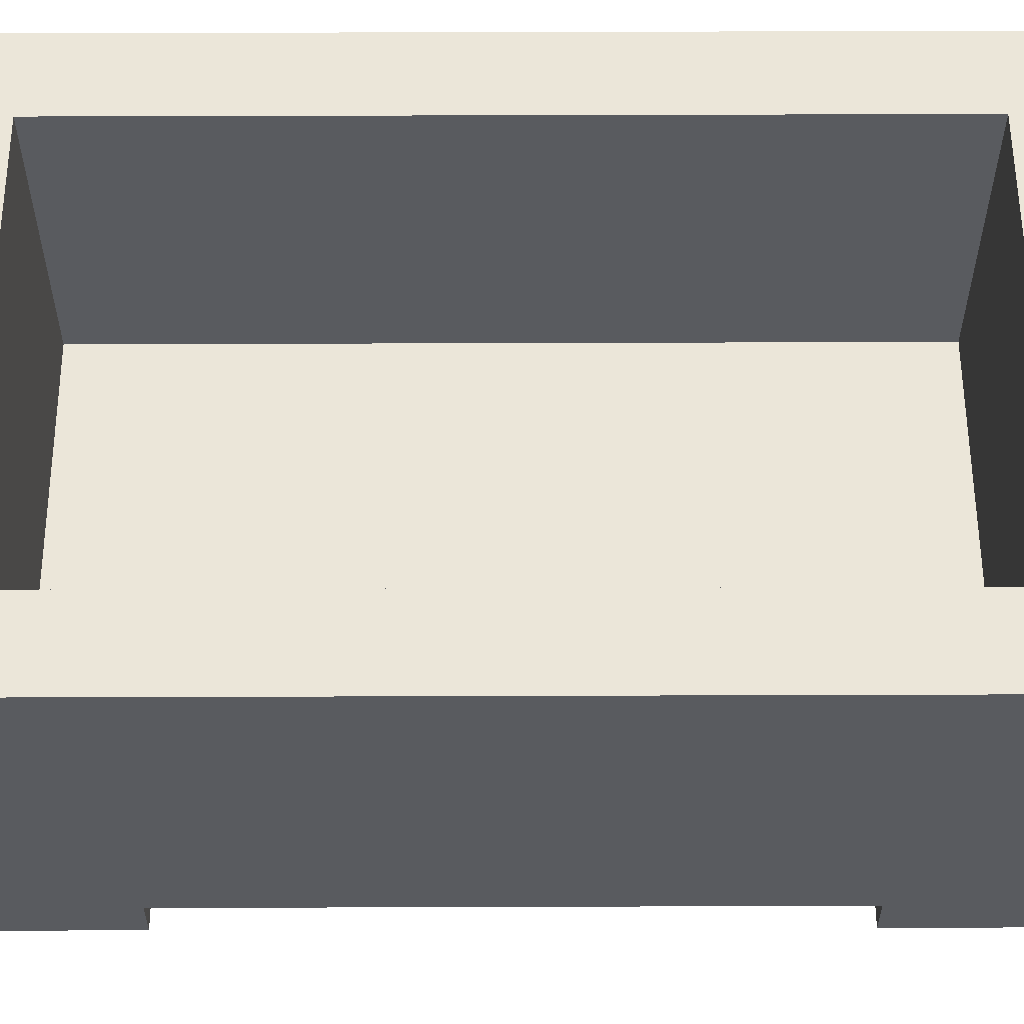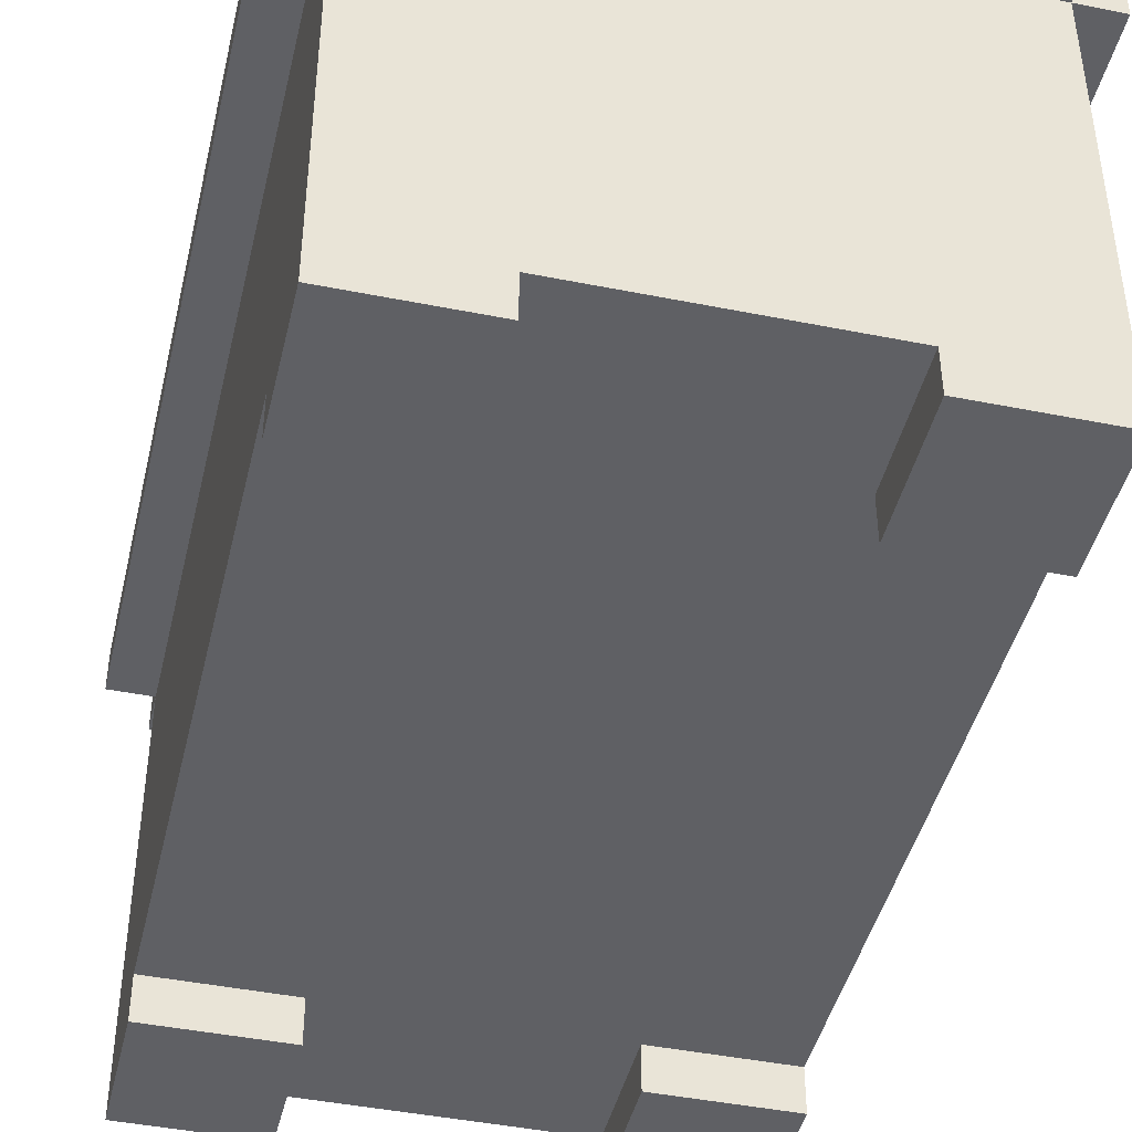
<metadata>
{"format":"obj","ext":"obj","renderer":"f3d","projection":"perspective","resolution":1024,"background":"white","views":[{"elev":57.3,"azim":89.8,"up":"+Y"},{"elev":-44.1,"azim":-13.2,"up":"+Y"}]}
</metadata>
<code>
v -7 10 10
v -7 10 -10
v -7 11 10
v -7 11 -10
v -6 0 10
v -6 0 7
v -6 0 -7
v -6 0 -10
v -6 1 10
v -6 1 7
v -6 1 -7
v -6 1 -10
v -6 2 8
v -6 2 -8
v -6 3 9
v -6 3 8
v -6 3 6
v -6 3 3
v -6 3 -0
v -6 3 -3
v -6 3 -5
v -6 3 -7
v -6 3 -8
v -6 3 -9
v -6 4 8
v -6 4 6
v -6 4 3
v -6 4 -0
v -6 4 -3
v -6 4 -5
v -6 4 -7
v -6 4 -8
v -6 5 8
v -6 5 4
v -6 5 2
v -6 5 1
v -6 5 -1
v -6 5 -8
v -6 6 8
v -6 6 4
v -6 6 2
v -6 6 1
v -6 6 -1
v -6 6 -8
v -6 7 8
v -6 7 2
v -6 7 -0
v -6 7 -3
v -6 7 -6
v -6 7 -8
v -6 8 8
v -6 8 2
v -6 8 -0
v -6 8 -3
v -6 8 -4
v -6 8 -6
v -6 8 -8
v -6 9 8
v -6 9 7
v -6 9 4
v -6 9 2
v -6 9 -2
v -6 9 -3
v -6 9 -4
v -6 9 -8
v -6 10 11
v -6 10 10
v -6 10 9
v -6 10 8
v -6 10 7
v -6 10 4
v -6 10 2
v -6 10 -2
v -6 10 -8
v -6 10 -9
v -6 10 -10
v -6 10 -11
v -6 11 11
v -6 11 10
v -6 11 -10
v -6 11 -11
v 3 0 10
v 3 0 7
v 3 0 -7
v 3 0 -10
v 3 1 10
v 3 1 7
v 3 1 -7
v 3 1 -10
v 5 4 9
v 5 4 8
v 5 4 -6
v 5 4 -7
v 5 4 -8
v 5 4 -9
v 5 5 8
v 5 5 2
v 5 5 -1
v 5 5 -5
v 5 5 -6
v 5 5 -7
v 5 6 8
v 5 6 2
v 5 6 -1
v 5 6 -5
v 5 7 3
v 5 7 -0
v 5 7 -2
v 5 7 -8
v 5 8 7
v 5 8 5
v 5 8 3
v 5 8 -0
v 5 8 -2
v 5 8 -8
v 5 9 7
v 5 9 5
v 5 9 -4
v 5 9 -6
v 5 10 9
v 5 10 8
v 5 10 -4
v 5 10 -6
v 5 10 -8
v 5 10 -9
v 5 11 9
v 5 11 8
v 5 11 -8
v 5 11 -9
v -5 4 9
v -5 4 8
v -5 4 -8
v -5 4 -9
v -5 5 8
v -5 5 4
v -5 5 2
v -5 5 1
v -5 5 -1
v -5 5 -8
v -5 6 8
v -5 6 4
v -5 6 2
v -5 6 1
v -5 6 -1
v -5 6 -8
v -5 7 8
v -5 7 2
v -5 7 -0
v -5 7 -3
v -5 7 -6
v -5 7 -8
v -5 8 8
v -5 8 2
v -5 8 -0
v -5 8 -3
v -5 8 -4
v -5 8 -6
v -5 8 -8
v -5 9 8
v -5 9 7
v -5 9 4
v -5 9 2
v -5 9 -2
v -5 9 -3
v -5 9 -4
v -5 9 -8
v -5 10 9
v -5 10 8
v -5 10 7
v -5 10 4
v -5 10 2
v -5 10 -2
v -5 10 -8
v -5 10 -9
v -5 11 9
v -5 11 8
v -5 11 -8
v -5 11 -9
v -3 0 10
v -3 0 7
v -3 0 -7
v -3 0 -10
v -3 1 10
v -3 1 7
v -3 1 -7
v -3 1 -10
v 6 0 10
v 6 0 7
v 6 0 -7
v 6 0 -10
v 6 1 10
v 6 1 7
v 6 1 -7
v 6 1 -10
v 6 2 8
v 6 2 -8
v 6 3 9
v 6 3 8
v 6 3 6
v 6 3 4
v 6 3 -0
v 6 3 -8
v 6 3 -9
v 6 4 8
v 6 4 6
v 6 4 4
v 6 4 -0
v 6 4 -6
v 6 4 -7
v 6 5 8
v 6 5 2
v 6 5 -1
v 6 5 -5
v 6 5 -6
v 6 5 -7
v 6 6 8
v 6 6 2
v 6 6 -1
v 6 6 -5
v 6 7 3
v 6 7 -0
v 6 7 -2
v 6 7 -8
v 6 8 7
v 6 8 5
v 6 8 3
v 6 8 -0
v 6 8 -2
v 6 8 -8
v 6 9 7
v 6 9 5
v 6 9 -4
v 6 9 -6
v 6 10 11
v 6 10 10
v 6 10 9
v 6 10 8
v 6 10 2
v 6 10 -2
v 6 10 -4
v 6 10 -6
v 6 10 -8
v 6 10 -9
v 6 10 -10
v 6 10 -11
v 6 11 11
v 6 11 10
v 6 11 -10
v 6 11 -11
v 7 10 10
v 7 10 2
v 7 10 -2
v 7 10 -10
v 7 11 10
v 7 11 2
v 7 11 -2
v 7 11 -10
v -6 10 11
v -6 11 11
v 6 10 11
v 6 11 11
v -7 10 10
v -7 11 10
v -6 0 10
v -6 1 10
v -6 10 10
v -6 11 10
v -5 3 10
v -5 10 10
v -4 2 10
v -4 3 10
v -4 4 10
v -4 5 10
v -4 7 10
v -4 8 10
v -4 10 10
v -3 0 10
v -3 1 10
v -3 4 10
v -3 5 10
v -2 6 10
v -2 7 10
v -2 9 10
v -2 10 10
v -1 6 10
v -1 7 10
v 0 4 10
v 0 5 10
v 0 9 10
v 0 10 10
v 1 3 10
v 1 4 10
v 1 7 10
v 1 8 10
v 2 3 10
v 2 4 10
v 2 6 10
v 2 7 10
v 2 9 10
v 2 10 10
v 3 0 10
v 3 1 10
v 4 2 10
v 4 3 10
v 4 4 10
v 4 5 10
v 4 6 10
v 4 7 10
v 4 9 10
v 4 10 10
v 5 3 10
v 5 10 10
v 6 0 10
v 6 1 10
v 6 10 10
v 6 11 10
v 7 10 10
v 7 11 10
v -6 0 -7
v -6 1 -7
v -3 0 -7
v -3 1 -7
v 3 0 -7
v 3 1 -7
v 6 0 -7
v 6 1 -7
v -5 4 -9
v -5 10 -9
v -5 11 -9
v -4 4 -9
v -4 5 -9
v -4 6 -9
v -4 7 -9
v -4 9 -9
v -4 10 -9
v -4 11 -9
v -3 8 -9
v -3 9 -9
v -3 10 -9
v -2 4 -9
v -2 5 -9
v 0 4 -9
v 0 5 -9
v 0 6 -9
v 0 7 -9
v 1 6 -9
v 1 7 -9
v 1 8 -9
v 1 9 -9
v 3 6 -9
v 3 7 -9
v 3 8 -9
v 3 9 -9
v 4 4 -9
v 4 5 -9
v 4 8 -9
v 4 9 -9
v 4 10 -9
v 4 11 -9
v 5 4 -9
v 5 10 -9
v 5 11 -9
v -5 4 9
v -5 10 9
v -5 11 9
v -4 4 9
v -4 5 9
v -4 7 9
v -4 8 9
v -4 10 9
v -4 11 9
v -3 4 9
v -3 5 9
v -2 6 9
v -2 7 9
v -2 9 9
v -2 10 9
v -1 6 9
v -1 7 9
v 0 4 9
v 0 5 9
v 0 9 9
v 0 10 9
v 1 7 9
v 1 8 9
v 2 6 9
v 2 7 9
v 2 9 9
v 2 10 9
v 4 4 9
v 4 5 9
v 4 6 9
v 4 7 9
v 4 9 9
v 4 10 9
v 4 11 9
v 5 4 9
v 5 10 9
v 5 11 9
v -6 0 7
v -6 1 7
v -3 0 7
v -3 1 7
v 3 0 7
v 3 1 7
v 6 0 7
v 6 1 7
v -7 10 -10
v -7 11 -10
v -6 0 -10
v -6 1 -10
v -6 10 -10
v -6 11 -10
v -5 3 -10
v -5 10 -10
v -4 2 -10
v -4 3 -10
v -4 4 -10
v -4 5 -10
v -4 6 -10
v -4 7 -10
v -4 9 -10
v -4 10 -10
v -3 0 -10
v -3 1 -10
v -3 8 -10
v -3 9 -10
v -3 10 -10
v -2 4 -10
v -2 5 -10
v 0 4 -10
v 0 5 -10
v 0 6 -10
v 0 7 -10
v 1 6 -10
v 1 7 -10
v 1 8 -10
v 1 9 -10
v 3 0 -10
v 3 1 -10
v 3 6 -10
v 3 7 -10
v 3 8 -10
v 3 9 -10
v 4 2 -10
v 4 3 -10
v 4 4 -10
v 4 5 -10
v 4 8 -10
v 4 9 -10
v 4 10 -10
v 5 3 -10
v 5 10 -10
v 6 0 -10
v 6 1 -10
v 6 10 -10
v 6 11 -10
v 7 10 -10
v 7 11 -10
v -6 10 -11
v -6 11 -11
v 6 10 -11
v 6 11 -11
v -6 0 10
v -3 0 10
v 3 0 10
v 6 0 10
v -6 0 7
v -3 0 7
v 3 0 7
v 6 0 7
v -6 0 -7
v -3 0 -7
v 3 0 -7
v 6 0 -7
v -6 0 -10
v -3 0 -10
v 3 0 -10
v 6 0 -10
v -3 1 10
v 3 1 10
v -6 1 7
v -3 1 7
v 3 1 7
v 6 1 7
v -6 1 -7
v -3 1 -7
v 3 1 -7
v 6 1 -7
v -3 1 -10
v 3 1 -10
v -6 10 11
v 6 10 11
v -7 10 10
v -6 10 10
v -5 10 10
v -4 10 10
v -2 10 10
v 0 10 10
v 2 10 10
v 4 10 10
v 5 10 10
v 6 10 10
v 7 10 10
v -6 10 9
v 6 10 9
v -6 10 8
v 6 10 8
v -6 10 7
v -6 10 4
v -6 10 2
v 6 10 2
v 7 10 2
v -6 10 -2
v 6 10 -2
v 7 10 -2
v 6 10 -4
v 6 10 -6
v -6 10 -8
v 6 10 -8
v -6 10 -9
v 6 10 -9
v -7 10 -10
v -6 10 -10
v -5 10 -10
v -4 10 -10
v -3 10 -10
v 4 10 -10
v 5 10 -10
v 6 10 -10
v 7 10 -10
v -6 10 -11
v 6 10 -11
v -5 4 9
v -4 4 9
v -3 4 9
v 0 4 9
v 4 4 9
v 5 4 9
v -5 4 8
v 5 4 8
v 5 4 -6
v 5 4 -7
v -5 4 -8
v 5 4 -8
v -5 4 -9
v -4 4 -9
v -2 4 -9
v 0 4 -9
v 4 4 -9
v 5 4 -9
v -6 11 11
v 6 11 11
v -7 11 10
v -6 11 10
v -4 11 10
v 4 11 10
v 6 11 10
v 7 11 10
v -5 11 9
v -4 11 9
v 4 11 9
v 5 11 9
v -6 11 8
v -5 11 8
v 5 11 8
v 6 11 8
v 6 11 2
v 7 11 2
v 6 11 -2
v 7 11 -2
v -6 11 -8
v -5 11 -8
v 5 11 -8
v 6 11 -8
v -5 11 -9
v -4 11 -9
v 4 11 -9
v 5 11 -9
v -7 11 -10
v -6 11 -10
v -4 11 -10
v 4 11 -10
v 6 11 -10
v 7 11 -10
v -6 11 -11
v 6 11 -11
f 3 2 1
f 4 2 3
f 9 6 5
f 10 6 9
f 11 8 7
f 12 8 11
f 13 10 9
f 13 11 10
f 13 12 11
f 14 12 13
f 15 13 9
f 16 14 13
f 16 13 15
f 17 14 16
f 18 14 17
f 19 14 18
f 20 14 19
f 21 14 20
f 22 14 21
f 23 12 14
f 23 14 22
f 24 12 23
f 25 16 15
f 25 17 16
f 26 18 17
f 26 17 25
f 27 19 18
f 27 18 26
f 28 20 19
f 28 19 27
f 29 21 20
f 29 20 28
f 30 22 21
f 30 21 29
f 31 23 22
f 31 22 30
f 32 24 23
f 32 23 31
f 33 29 28
f 33 31 30
f 33 32 31
f 33 30 29
f 33 28 27
f 33 27 26
f 33 26 25
f 33 25 15
f 34 32 33
f 35 32 34
f 36 32 35
f 37 32 36
f 38 24 32
f 38 32 37
f 39 33 15
f 39 34 33
f 40 35 34
f 40 34 39
f 41 36 35
f 41 35 40
f 42 37 36
f 42 36 41
f 43 38 37
f 43 37 42
f 44 24 38
f 44 38 43
f 45 41 40
f 45 43 42
f 45 44 43
f 45 40 39
f 45 39 15
f 45 42 41
f 46 44 45
f 47 44 46
f 48 44 47
f 49 44 48
f 50 24 44
f 50 44 49
f 51 45 15
f 51 46 45
f 52 47 46
f 52 46 51
f 53 48 47
f 53 47 52
f 54 49 48
f 54 48 53
f 55 49 54
f 56 50 49
f 56 49 55
f 57 24 50
f 57 50 56
f 58 53 52
f 58 51 15
f 58 52 51
f 58 54 53
f 59 54 58
f 60 54 59
f 61 54 60
f 62 54 61
f 63 55 54
f 63 54 62
f 64 56 55
f 64 55 63
f 64 57 56
f 65 24 57
f 65 57 64
f 67 15 9
f 68 58 15
f 68 15 67
f 69 59 58
f 69 58 68
f 70 60 59
f 70 59 69
f 71 61 60
f 71 60 70
f 72 62 61
f 72 61 71
f 73 64 63
f 73 62 72
f 73 63 62
f 73 65 64
f 74 24 65
f 74 65 73
f 75 12 24
f 75 24 74
f 76 12 75
f 78 67 66
f 79 67 78
f 80 77 76
f 81 77 80
f 86 83 82
f 87 83 86
f 88 85 84
f 89 85 88
f 96 91 90
f 96 92 91
f 97 92 96
f 98 92 97
f 99 92 98
f 100 93 92
f 100 92 99
f 101 94 93
f 101 93 100
f 102 96 90
f 102 97 96
f 103 98 97
f 103 97 102
f 104 99 98
f 104 98 103
f 105 100 99
f 105 99 104
f 105 101 100
f 106 104 103
f 106 103 102
f 106 105 104
f 107 105 106
f 108 105 107
f 109 95 94
f 109 105 108
f 109 101 105
f 109 94 101
f 110 106 102
f 111 106 110
f 112 107 106
f 112 106 111
f 113 108 107
f 113 107 112
f 114 109 108
f 114 108 113
f 115 95 109
f 115 109 114
f 116 111 110
f 116 110 102
f 117 112 111
f 117 111 116
f 117 114 113
f 117 115 114
f 117 113 112
f 118 115 117
f 119 115 118
f 120 102 90
f 121 116 102
f 121 102 120
f 121 117 116
f 121 118 117
f 122 119 118
f 122 118 121
f 123 115 119
f 123 119 122
f 124 95 115
f 124 115 123
f 125 95 124
f 126 121 120
f 127 123 122
f 127 121 126
f 127 122 121
f 127 124 123
f 128 125 124
f 128 124 127
f 129 125 128
f 130 131 134
f 131 132 134
f 134 132 135
f 135 132 136
f 136 132 137
f 137 132 138
f 132 133 139
f 138 132 139
f 130 134 140
f 134 135 140
f 135 136 141
f 140 135 141
f 136 137 142
f 141 136 142
f 137 138 143
f 142 137 143
f 138 139 144
f 143 138 144
f 139 133 145
f 144 139 145
f 141 142 146
f 143 144 146
f 144 145 146
f 140 141 146
f 130 140 146
f 142 143 146
f 146 145 147
f 147 145 148
f 148 145 149
f 149 145 150
f 145 133 151
f 150 145 151
f 130 146 152
f 146 147 152
f 147 148 153
f 152 147 153
f 148 149 154
f 153 148 154
f 149 150 155
f 154 149 155
f 155 150 156
f 150 151 157
f 156 150 157
f 151 133 158
f 157 151 158
f 153 154 159
f 130 152 159
f 152 153 159
f 154 155 159
f 159 155 160
f 160 155 161
f 161 155 162
f 162 155 163
f 155 156 164
f 163 155 164
f 156 157 165
f 164 156 165
f 157 158 165
f 158 133 166
f 165 158 166
f 130 159 167
f 159 160 168
f 167 159 168
f 160 161 169
f 168 160 169
f 161 162 170
f 169 161 170
f 162 163 171
f 170 162 171
f 164 165 172
f 171 163 172
f 163 164 172
f 165 166 172
f 166 133 173
f 172 166 173
f 173 133 174
f 167 168 175
f 170 171 176
f 175 168 176
f 169 170 176
f 168 169 176
f 172 173 176
f 171 172 176
f 173 174 177
f 176 173 177
f 177 174 178
f 179 180 183
f 183 180 184
f 181 182 185
f 185 182 186
f 187 188 191
f 191 188 192
f 189 190 193
f 193 190 194
f 191 192 195
f 192 193 195
f 193 194 195
f 195 194 196
f 191 195 197
f 195 196 198
f 197 195 198
f 198 196 199
f 199 196 200
f 200 196 201
f 196 194 202
f 201 196 202
f 202 194 203
f 197 198 204
f 198 199 204
f 199 200 205
f 204 199 205
f 200 201 206
f 205 200 206
f 201 202 207
f 206 201 207
f 207 202 208
f 208 202 209
f 204 205 210
f 197 204 210
f 205 206 210
f 207 208 210
f 206 207 210
f 210 208 211
f 211 208 212
f 212 208 213
f 208 209 214
f 213 208 214
f 209 202 215
f 214 209 215
f 197 210 216
f 210 211 216
f 211 212 217
f 216 211 217
f 212 213 218
f 217 212 218
f 213 214 219
f 218 213 219
f 214 215 219
f 217 218 220
f 216 217 220
f 218 219 220
f 220 219 221
f 221 219 222
f 219 215 223
f 222 219 223
f 202 203 223
f 215 202 223
f 216 220 224
f 224 220 225
f 220 221 226
f 225 220 226
f 221 222 227
f 226 221 227
f 222 223 228
f 227 222 228
f 223 203 229
f 228 223 229
f 224 225 230
f 216 224 230
f 225 226 231
f 230 225 231
f 227 228 231
f 228 229 231
f 226 227 231
f 231 229 232
f 232 229 233
f 191 197 235
f 197 216 236
f 235 197 236
f 216 230 237
f 236 216 237
f 230 231 237
f 231 232 237
f 237 232 238
f 238 232 239
f 232 233 240
f 239 232 240
f 233 229 241
f 240 233 241
f 229 203 242
f 241 229 242
f 203 194 243
f 242 203 243
f 243 194 244
f 234 235 246
f 246 235 247
f 244 245 248
f 248 245 249
f 250 251 254
f 251 252 255
f 254 251 255
f 252 253 256
f 255 252 256
f 256 253 257
f 260 259 258
f 261 259 260
f 266 263 262
f 267 263 266
f 268 266 265
f 269 266 268
f 270 268 265
f 271 269 268
f 271 268 270
f 272 269 271
f 273 269 272
f 274 269 273
f 275 269 274
f 276 269 275
f 277 265 264
f 278 270 265
f 278 265 277
f 279 272 271
f 279 273 272
f 280 274 273
f 280 273 279
f 281 274 280
f 281 280 279
f 282 275 274
f 282 274 281
f 283 276 275
f 284 276 283
f 285 281 279
f 285 282 281
f 286 275 282
f 286 282 285
f 287 285 279
f 287 279 271
f 287 286 285
f 288 286 287
f 289 283 275
f 289 284 283
f 290 284 289
f 291 271 270
f 291 287 271
f 292 288 287
f 292 287 291
f 293 275 286
f 293 286 288
f 294 290 289
f 294 275 293
f 294 289 275
f 295 292 291
f 295 291 270
f 296 288 292
f 296 292 295
f 297 294 293
f 297 293 288
f 298 294 297
f 299 290 294
f 299 294 298
f 300 290 299
f 302 270 278
f 303 295 270
f 303 270 302
f 304 296 295
f 304 295 303
f 305 288 296
f 305 296 304
f 306 297 288
f 306 288 305
f 307 298 297
f 307 297 306
f 308 299 298
f 308 298 307
f 309 300 299
f 309 299 308
f 310 300 309
f 311 306 305
f 311 304 303
f 311 310 309
f 311 309 308
f 311 305 304
f 311 308 307
f 311 307 306
f 312 310 311
f 313 302 301
f 314 303 302
f 314 302 313
f 314 311 303
f 314 312 311
f 315 312 314
f 317 316 315
f 318 316 317
f 321 320 319
f 322 320 321
f 325 324 323
f 326 324 325
f 330 328 327
f 331 328 330
f 332 328 331
f 333 328 332
f 334 328 333
f 335 329 328
f 335 328 334
f 336 329 335
f 337 334 333
f 338 335 334
f 338 334 337
f 339 336 335
f 339 335 338
f 340 331 330
f 341 332 331
f 341 331 340
f 342 341 340
f 343 332 341
f 343 341 342
f 344 333 332
f 344 332 343
f 345 337 333
f 345 333 344
f 346 344 343
f 346 345 344
f 347 337 345
f 347 345 346
f 348 338 337
f 348 337 347
f 349 339 338
f 349 338 348
f 350 346 343
f 350 347 346
f 351 349 348
f 351 347 350
f 351 348 347
f 352 349 351
f 353 339 349
f 353 349 352
f 354 343 342
f 355 352 351
f 355 343 354
f 355 350 343
f 355 351 350
f 356 353 352
f 356 352 355
f 357 339 353
f 357 353 356
f 358 336 339
f 358 339 357
f 359 336 358
f 360 357 356
f 360 356 355
f 360 355 354
f 360 358 357
f 361 359 358
f 361 358 360
f 362 359 361
f 363 364 366
f 366 364 367
f 367 364 368
f 368 364 369
f 364 365 370
f 369 364 370
f 370 365 371
f 366 367 372
f 367 368 373
f 372 367 373
f 372 373 374
f 373 368 374
f 368 369 375
f 374 368 375
f 369 370 376
f 370 371 376
f 376 371 377
f 372 374 378
f 374 375 378
f 375 369 379
f 378 375 379
f 372 378 380
f 378 379 380
f 380 379 381
f 376 377 382
f 369 376 382
f 377 371 383
f 382 377 383
f 379 369 384
f 381 379 384
f 369 382 385
f 384 369 385
f 382 383 385
f 381 384 386
f 384 385 386
f 386 385 387
f 385 383 388
f 387 385 388
f 383 371 389
f 388 383 389
f 380 381 390
f 381 386 391
f 390 381 391
f 386 387 392
f 391 386 392
f 387 388 393
f 392 387 393
f 388 389 394
f 393 388 394
f 389 371 395
f 394 389 395
f 395 371 396
f 390 391 397
f 391 392 397
f 393 394 397
f 394 395 397
f 392 393 397
f 395 396 398
f 397 395 398
f 398 396 399
f 400 401 402
f 402 401 403
f 404 405 406
f 406 405 407
f 408 409 412
f 412 409 413
f 411 412 414
f 414 412 415
f 411 414 416
f 414 415 417
f 416 414 417
f 417 415 418
f 418 415 419
f 419 415 420
f 420 415 421
f 421 415 422
f 422 415 423
f 410 411 424
f 411 416 425
f 424 411 425
f 421 422 426
f 422 423 427
f 426 422 427
f 427 423 428
f 417 418 429
f 418 419 429
f 419 420 430
f 429 419 430
f 417 429 431
f 429 430 431
f 430 420 432
f 431 430 432
f 420 421 433
f 432 420 433
f 421 426 434
f 433 421 434
f 432 433 435
f 433 434 435
f 434 426 436
f 435 434 436
f 426 427 437
f 436 426 437
f 427 428 438
f 437 427 438
f 425 416 440
f 432 435 441
f 435 436 441
f 436 437 442
f 441 436 442
f 437 438 442
f 442 438 443
f 438 428 444
f 443 438 444
f 416 417 445
f 440 416 445
f 417 431 446
f 445 417 446
f 431 432 447
f 446 431 447
f 432 441 448
f 447 432 448
f 442 443 448
f 441 442 448
f 443 444 449
f 448 443 449
f 444 428 450
f 449 444 450
f 450 428 451
f 448 449 452
f 446 447 452
f 450 451 452
f 449 450 452
f 447 448 452
f 445 446 452
f 452 451 453
f 439 440 454
f 440 445 455
f 454 440 455
f 445 452 455
f 452 453 455
f 455 453 456
f 456 457 458
f 458 457 459
f 460 461 462
f 462 461 463
f 468 465 464
f 469 465 468
f 470 467 466
f 471 467 470
f 476 473 472
f 477 473 476
f 478 475 474
f 479 475 478
f 483 481 480
f 484 481 483
f 486 483 482
f 486 485 484
f 486 484 483
f 487 485 486
f 488 485 487
f 489 485 488
f 490 488 487
f 491 488 490
f 495 493 492
f 496 493 495
f 497 493 496
f 498 493 497
f 499 493 498
f 500 493 499
f 501 493 500
f 502 493 501
f 503 493 502
f 505 495 494
f 506 504 503
f 507 505 494
f 508 504 506
f 509 507 494
f 510 509 494
f 511 510 494
f 512 504 508
f 513 504 512
f 514 511 494
f 515 513 512
f 516 513 515
f 517 516 515
f 518 516 517
f 519 514 494
f 520 516 518
f 521 519 494
f 522 516 520
f 523 521 494
f 524 521 523
f 530 516 522
f 531 516 530
f 532 529 528
f 532 530 529
f 532 525 524
f 532 528 527
f 532 527 526
f 532 526 525
f 533 530 532
f 534 535 540
f 538 539 540
f 537 538 540
f 536 537 540
f 535 536 540
f 540 539 541
f 540 541 542
f 540 542 543
f 540 543 544
f 544 543 545
f 544 545 546
f 546 545 547
f 547 545 548
f 548 545 549
f 549 545 550
f 550 545 551
f 552 553 555
f 555 553 556
f 556 553 557
f 557 553 558
f 555 556 560
f 556 557 561
f 560 556 561
f 557 558 562
f 561 557 562
f 562 558 563
f 554 555 564
f 555 560 564
f 564 560 565
f 563 558 566
f 558 559 567
f 566 558 567
f 566 567 568
f 567 559 568
f 568 559 569
f 566 568 570
f 568 569 570
f 570 569 571
f 564 565 572
f 554 564 572
f 572 565 573
f 566 570 574
f 570 571 575
f 574 570 575
f 572 573 576
f 574 575 579
f 554 572 580
f 572 576 581
f 580 572 581
f 576 577 581
f 577 578 582
f 581 577 582
f 578 579 583
f 582 578 583
f 575 571 584
f 583 579 584
f 579 575 584
f 584 571 585
f 582 583 586
f 581 582 586
f 583 584 586
f 586 584 587

</code>
